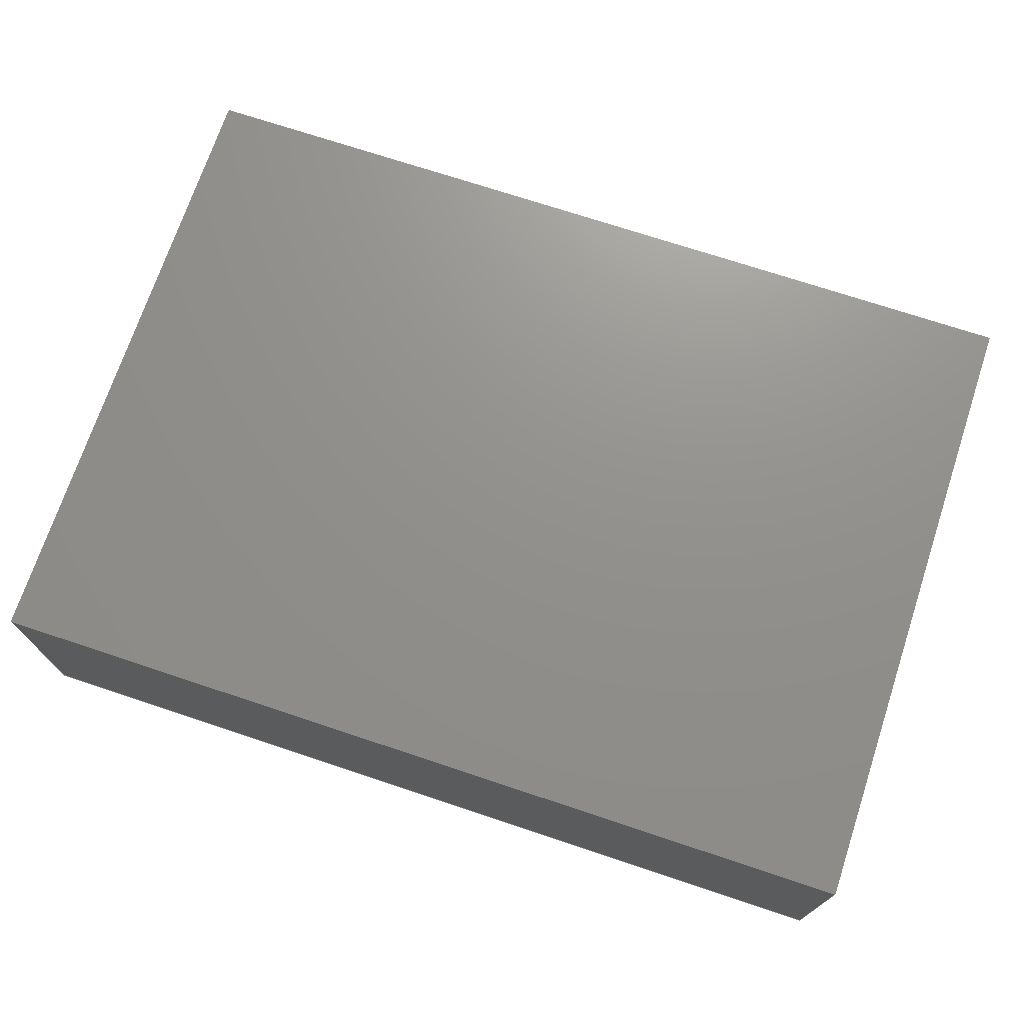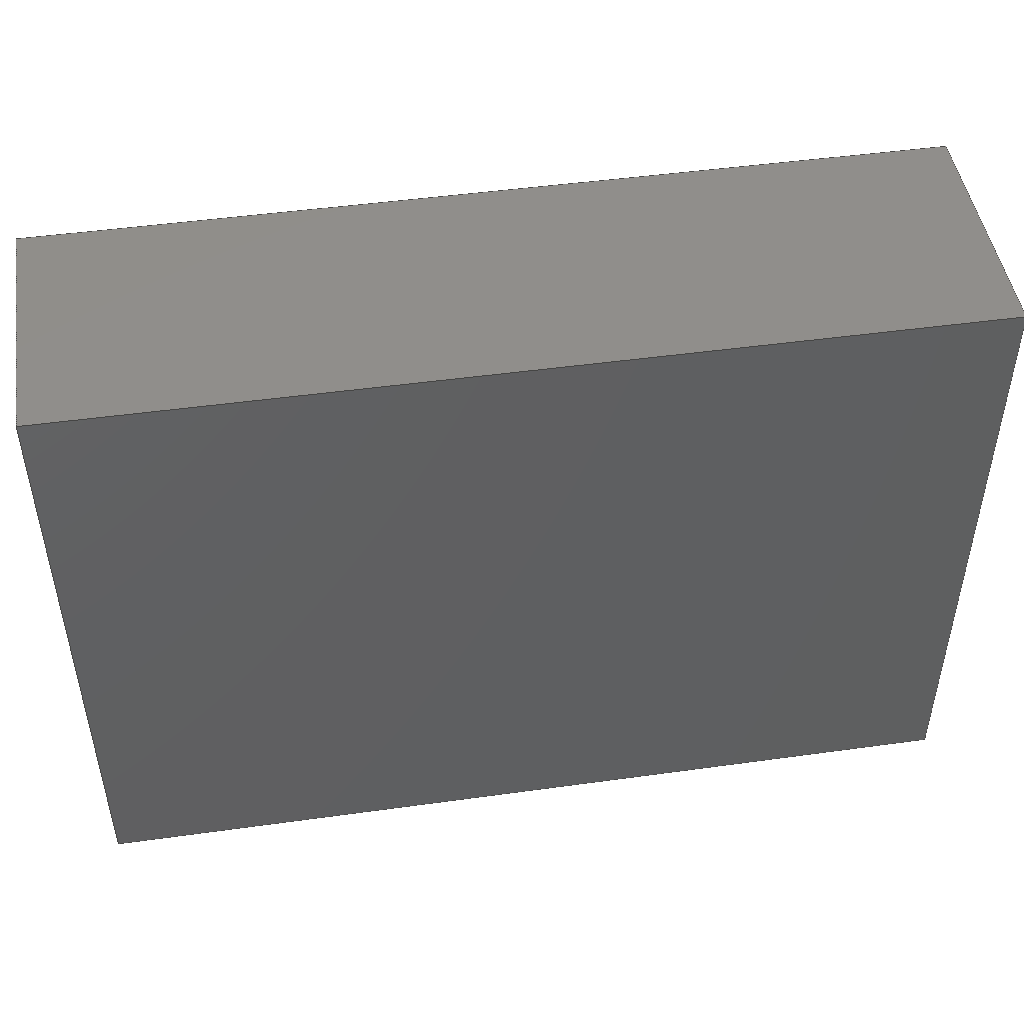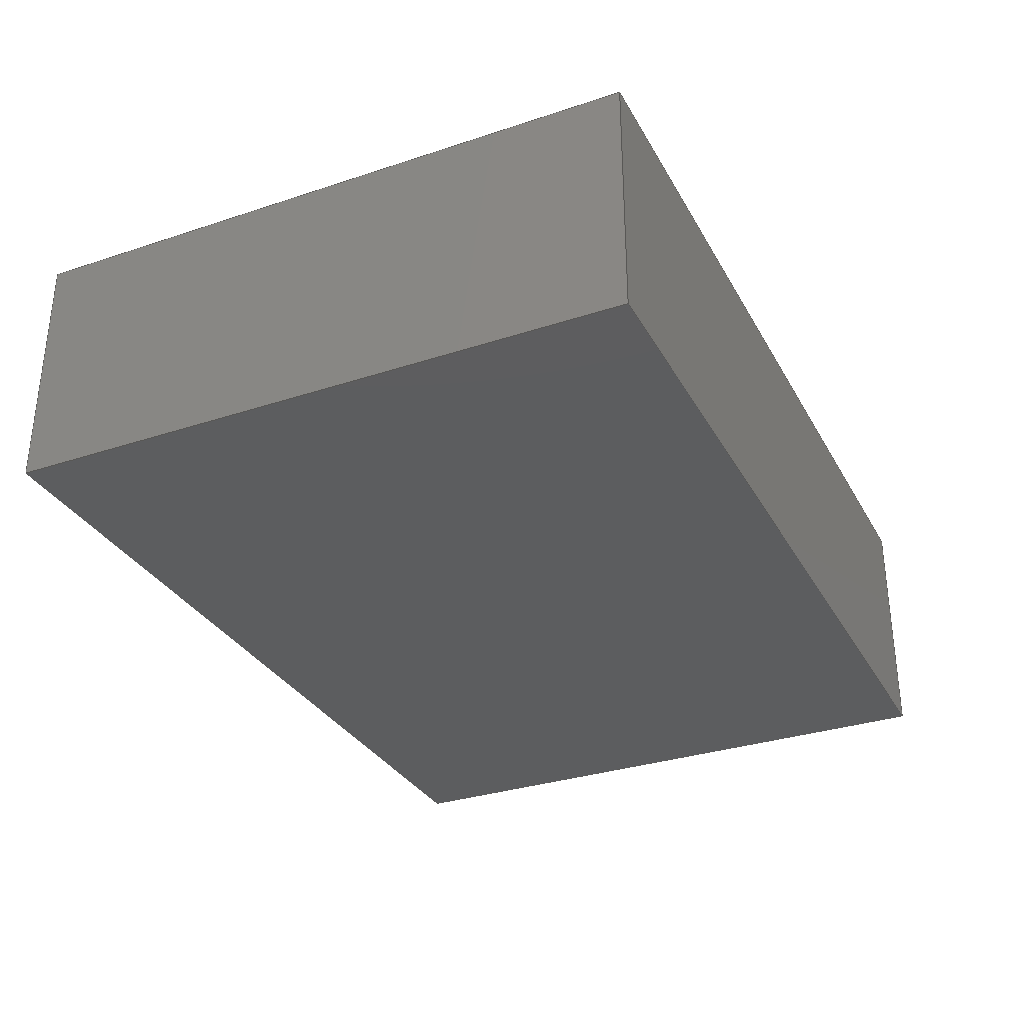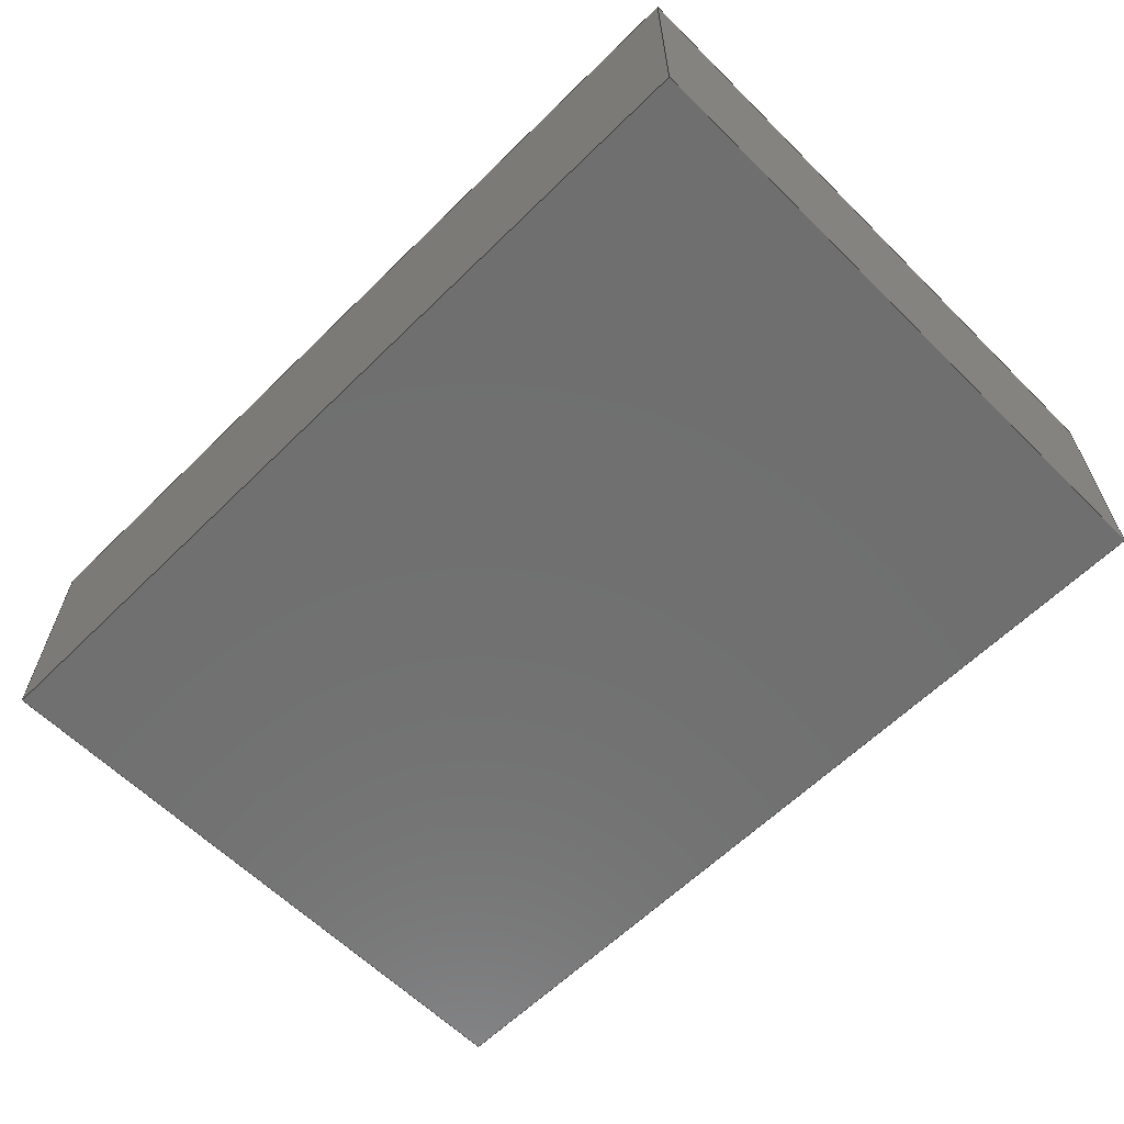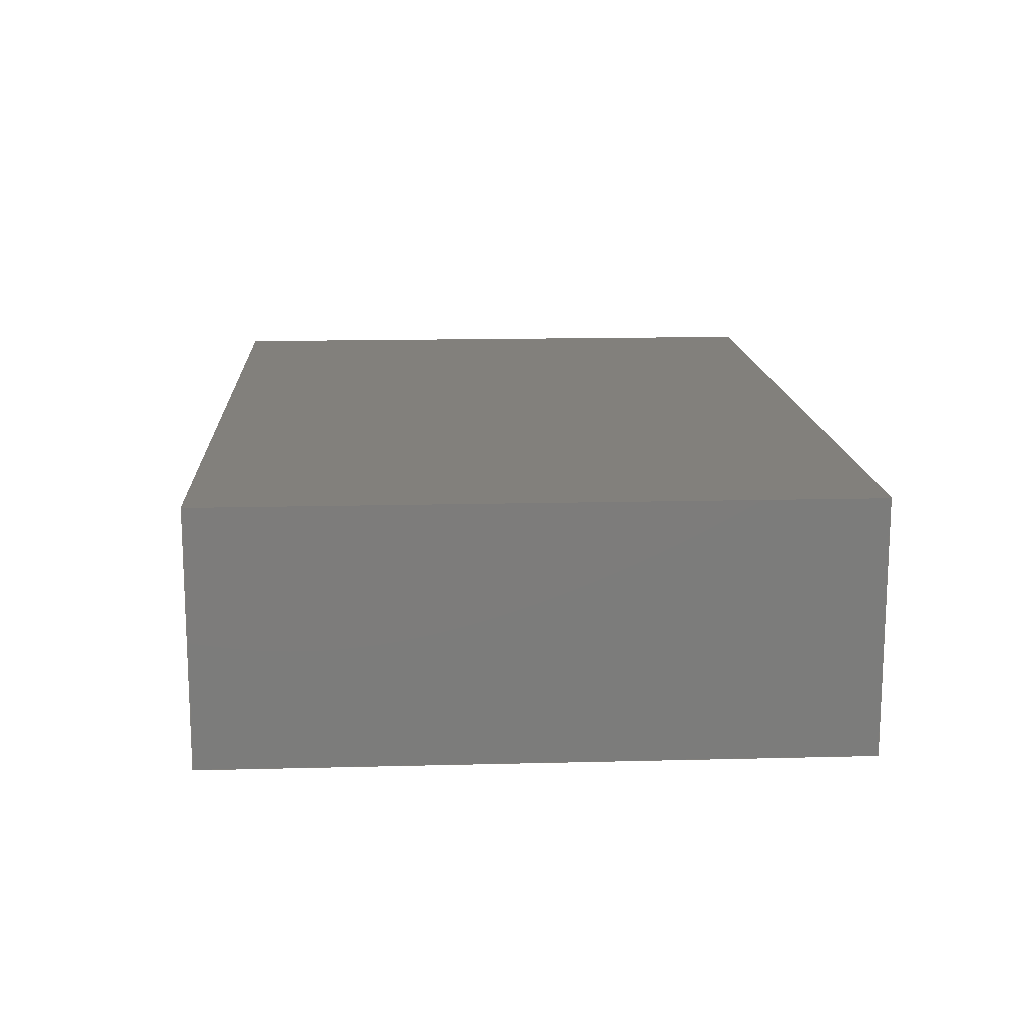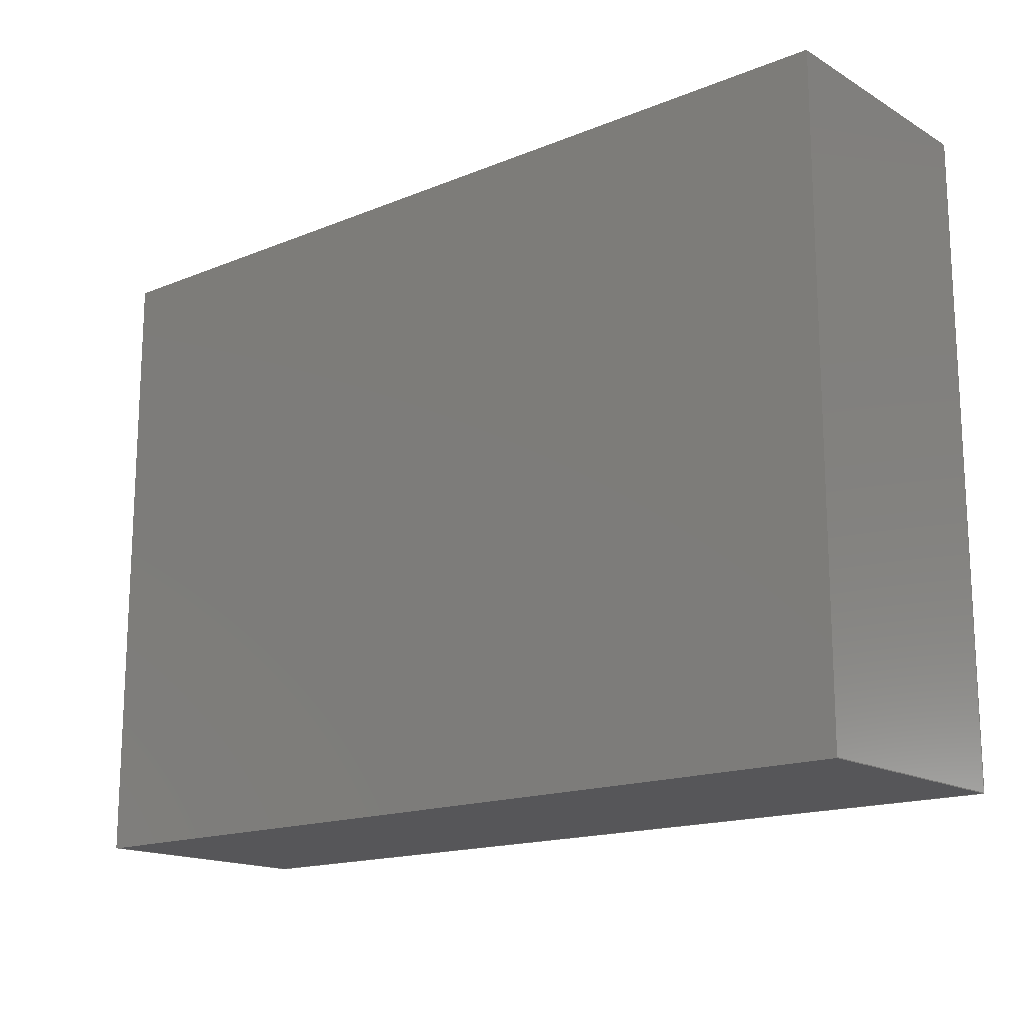
<metadata>
{"format":"step","ext":"step","renderer":"f3d","projection":"perspective","resolution":1024,"background":"white","views":[{"elev":72.1,"azim":-161.6,"up":"+Z"},{"elev":47.6,"azim":171.1,"up":"+Y"},{"elev":-31.9,"azim":114.9,"up":"+Z"},{"elev":-61.7,"azim":-135.1,"up":"+Z"},{"elev":14.5,"azim":86.8,"up":"+Z"},{"elev":-16.2,"azim":40.0,"up":"+Y"}]}
</metadata>
<code>
ISO-10303-21;
DATA;
#1=PROPERTY_DEFINITION_REPRESENTATION(#5,#3);
#2=PROPERTY_DEFINITION_REPRESENTATION(#6,#4);
#3=REPRESENTATION('',(#7),#186);
#4=REPRESENTATION('',(#8),#186);
#5=PROPERTY_DEFINITION('pmi validation property','',#193);
#6=PROPERTY_DEFINITION('pmi validation property','',#193);
#7=VALUE_REPRESENTATION_ITEM('number of annotations',COUNT_MEASURE(0));
#8=VALUE_REPRESENTATION_ITEM('number of views',COUNT_MEASURE(0));
#9=CONTEXT_DEPENDENT_SHAPE_REPRESENTATION(#11,#195);
#10=NEXT_ASSEMBLY_USAGE_OCCURRENCE('C_Wurth_WCAP-CSGP-1812_H1.25',
'C_Wurth_WCAP-CSGP-1812_H1.25','C_Wurth_WCAP-CSGP-1812_H1.25',#196,#197,
'');
#11=(
REPRESENTATION_RELATIONSHIP(' ',' ',#119,#120)
REPRESENTATION_RELATIONSHIP_WITH_TRANSFORMATION(#12)
SHAPE_REPRESENTATION_RELATIONSHIP()
);
#12=ITEM_DEFINED_TRANSFORMATION(' ',' ',#121,#128);
#13=SHAPE_REPRESENTATION_RELATIONSHIP('','',#119,#14);
#14=ADVANCED_BREP_SHAPE_REPRESENTATION('',(#116),#187);
#15=ORIENTED_EDGE('',*,*,#39,.T.);
#16=ORIENTED_EDGE('',*,*,#40,.T.);
#17=ORIENTED_EDGE('',*,*,#41,.T.);
#18=ORIENTED_EDGE('',*,*,#42,.T.);
#19=ORIENTED_EDGE('',*,*,#43,.F.);
#20=ORIENTED_EDGE('',*,*,#44,.F.);
#21=ORIENTED_EDGE('',*,*,#45,.F.);
#22=ORIENTED_EDGE('',*,*,#46,.F.);
#23=ORIENTED_EDGE('',*,*,#44,.T.);
#24=ORIENTED_EDGE('',*,*,#47,.F.);
#25=ORIENTED_EDGE('',*,*,#42,.F.);
#26=ORIENTED_EDGE('',*,*,#48,.T.);
#27=ORIENTED_EDGE('',*,*,#45,.T.);
#28=ORIENTED_EDGE('',*,*,#48,.F.);
#29=ORIENTED_EDGE('',*,*,#41,.F.);
#30=ORIENTED_EDGE('',*,*,#49,.T.);
#31=ORIENTED_EDGE('',*,*,#46,.T.);
#32=ORIENTED_EDGE('',*,*,#49,.F.);
#33=ORIENTED_EDGE('',*,*,#40,.F.);
#34=ORIENTED_EDGE('',*,*,#50,.T.);
#35=ORIENTED_EDGE('',*,*,#43,.T.);
#36=ORIENTED_EDGE('',*,*,#50,.F.);
#37=ORIENTED_EDGE('',*,*,#39,.F.);
#38=ORIENTED_EDGE('',*,*,#47,.T.);
#39=EDGE_CURVE('',#51,#52,#59,.T.);
#40=EDGE_CURVE('',#52,#53,#60,.T.);
#41=EDGE_CURVE('',#53,#54,#61,.T.);
#42=EDGE_CURVE('',#54,#51,#62,.T.);
#43=EDGE_CURVE('',#55,#56,#63,.T.);
#44=EDGE_CURVE('',#57,#55,#64,.T.);
#45=EDGE_CURVE('',#58,#57,#65,.T.);
#46=EDGE_CURVE('',#56,#58,#66,.T.);
#47=EDGE_CURVE('',#51,#55,#67,.T.);
#48=EDGE_CURVE('',#54,#57,#68,.T.);
#49=EDGE_CURVE('',#53,#58,#69,.T.);
#50=EDGE_CURVE('',#52,#56,#70,.T.);
#51=VERTEX_POINT('',#160);
#52=VERTEX_POINT('',#161);
#53=VERTEX_POINT('',#163);
#54=VERTEX_POINT('',#165);
#55=VERTEX_POINT('',#169);
#56=VERTEX_POINT('',#170);
#57=VERTEX_POINT('',#172);
#58=VERTEX_POINT('',#174);
#59=LINE('',#159,#71);
#60=LINE('',#162,#72);
#61=LINE('',#164,#73);
#62=LINE('',#166,#74);
#63=LINE('',#168,#75);
#64=LINE('',#171,#76);
#65=LINE('',#173,#77);
#66=LINE('',#175,#78);
#67=LINE('',#177,#79);
#68=LINE('',#178,#80);
#69=LINE('',#180,#81);
#70=LINE('',#182,#82);
#71=VECTOR('',#133,1000);
#72=VECTOR('',#134,1000);
#73=VECTOR('',#135,1000);
#74=VECTOR('',#136,1000);
#75=VECTOR('',#139,1000);
#76=VECTOR('',#140,1000);
#77=VECTOR('',#141,1000);
#78=VECTOR('',#142,1000);
#79=VECTOR('',#145,1000);
#80=VECTOR('',#146,1000);
#81=VECTOR('',#149,1000);
#82=VECTOR('',#152,1000);
#83=EDGE_LOOP('',(#15,#16,#17,#18));
#84=EDGE_LOOP('',(#19,#20,#21,#22));
#85=EDGE_LOOP('',(#23,#24,#25,#26));
#86=EDGE_LOOP('',(#27,#28,#29,#30));
#87=EDGE_LOOP('',(#31,#32,#33,#34));
#88=EDGE_LOOP('',(#35,#36,#37,#38));
#89=FACE_BOUND('',#83,.T.);
#90=FACE_BOUND('',#84,.T.);
#91=FACE_BOUND('',#85,.T.);
#92=FACE_BOUND('',#86,.T.);
#93=FACE_BOUND('',#87,.T.);
#94=FACE_BOUND('',#88,.T.);
#95=PLANE('',#122);
#96=PLANE('',#123);
#97=PLANE('',#124);
#98=PLANE('',#125);
#99=PLANE('',#126);
#100=PLANE('',#127);
#101=ADVANCED_FACE('',(#89),#95,.T.);
#102=ADVANCED_FACE('',(#90),#96,.F.);
#103=ADVANCED_FACE('',(#91),#97,.F.);
#104=ADVANCED_FACE('',(#92),#98,.F.);
#105=ADVANCED_FACE('',(#93),#99,.F.);
#106=ADVANCED_FACE('',(#94),#100,.F.);
#107=CLOSED_SHELL('',(#101,#102,#103,#104,#105,#106));
#108=STYLED_ITEM('',(#109),#116);
#109=PRESENTATION_STYLE_ASSIGNMENT((#110));
#110=SURFACE_STYLE_USAGE(.BOTH.,#111);
#111=SURFACE_SIDE_STYLE('',(#112));
#112=SURFACE_STYLE_FILL_AREA(#113);
#113=FILL_AREA_STYLE('',(#114));
#114=FILL_AREA_STYLE_COLOUR('',#115);
#115=COLOUR_RGB('',0.9412,0.9412,0.9412);
#116=MANIFOLD_SOLID_BREP('maxSized_Square',#107);
#117=SHAPE_DEFINITION_REPRESENTATION(#194,#119);
#118=SHAPE_DEFINITION_REPRESENTATION(#193,#120);
#119=SHAPE_REPRESENTATION('C_Wurth_WCAP-CSGP-1812_H1.25',(#121),#187);
#120=SHAPE_REPRESENTATION('C_Wurth_WCAP-CSGP-1812_H1.25',(#121,#128),#186);
#121=AXIS2_PLACEMENT_3D('',#157,#129,#130);
#122=AXIS2_PLACEMENT_3D('',#158,#131,#132);
#123=AXIS2_PLACEMENT_3D('',#167,#137,#138);
#124=AXIS2_PLACEMENT_3D('',#176,#143,#144);
#125=AXIS2_PLACEMENT_3D('',#179,#147,#148);
#126=AXIS2_PLACEMENT_3D('',#181,#150,#151);
#127=AXIS2_PLACEMENT_3D('',#183,#153,#154);
#128=AXIS2_PLACEMENT_3D('',#184,#155,#156);
#129=DIRECTION('',(0,0,1));
#130=DIRECTION('',(1,0,0));
#131=DIRECTION('',(0,-1,0));
#132=DIRECTION('',(0,0,-1));
#133=DIRECTION('',(0,0,-1));
#134=DIRECTION('',(1,0,1.328e-16));
#135=DIRECTION('',(0,0,1));
#136=DIRECTION('',(-1,0,1.328e-16));
#137=DIRECTION('',(0,-1,0));
#138=DIRECTION('',(0,0,-1));
#139=DIRECTION('',(0,0,-1));
#140=DIRECTION('',(-1,0,1.328e-16));
#141=DIRECTION('',(0,0,1));
#142=DIRECTION('',(1,0,1.328e-16));
#143=DIRECTION('',(-1.328e-16,0,-1));
#144=DIRECTION('',(-1,0,1.328e-16));
#145=DIRECTION('',(0,1,0));
#146=DIRECTION('',(0,1,0));
#147=DIRECTION('',(-1,0,0));
#148=DIRECTION('',(0,0,1));
#149=DIRECTION('',(0,1,0));
#150=DIRECTION('',(-1.328e-16,0,1));
#151=DIRECTION('',(1,0,1.328e-16));
#152=DIRECTION('',(0,1,0));
#153=DIRECTION('',(1,0,0));
#154=DIRECTION('',(0,0,-1));
#155=DIRECTION('',(0,0,1));
#156=DIRECTION('',(1,0,0));
#157=CARTESIAN_POINT('',(0,0,0));
#158=CARTESIAN_POINT('',(0,-1.45,0));
#159=CARTESIAN_POINT('',(-2.45,-1.45,0.675));
#160=CARTESIAN_POINT('',(-2.45,-1.45,0.575));
#161=CARTESIAN_POINT('',(-2.45,-1.45,-0.675));
#162=CARTESIAN_POINT('',(-2.45,-1.45,-0.675));
#163=CARTESIAN_POINT('',(2.05,-1.45,-0.675));
#164=CARTESIAN_POINT('',(2.05,-1.45,-0.675));
#165=CARTESIAN_POINT('',(2.05,-1.45,0.575));
#166=CARTESIAN_POINT('',(2.45,-1.45,0.575));
#167=CARTESIAN_POINT('',(0,1.75,0));
#168=CARTESIAN_POINT('',(-2.45,1.75,0.675));
#169=CARTESIAN_POINT('',(-2.45,1.75,0.575));
#170=CARTESIAN_POINT('',(-2.45,1.75,-0.675));
#171=CARTESIAN_POINT('',(2.45,1.75,0.575));
#172=CARTESIAN_POINT('',(2.05,1.75,0.575));
#173=CARTESIAN_POINT('',(2.05,1.75,-0.675));
#174=CARTESIAN_POINT('',(2.05,1.75,-0.675));
#175=CARTESIAN_POINT('',(-2.45,1.75,-0.675));
#176=CARTESIAN_POINT('',(2.45,-1.75,0.575));
#177=CARTESIAN_POINT('',(-2.45,-1.75,0.575));
#178=CARTESIAN_POINT('',(2.05,-1.75,0.575));
#179=CARTESIAN_POINT('',(2.05,-1.75,-0.675));
#180=CARTESIAN_POINT('',(2.05,-1.75,-0.675));
#181=CARTESIAN_POINT('',(-2.45,-1.75,-0.675));
#182=CARTESIAN_POINT('',(-2.45,-1.75,-0.675));
#183=CARTESIAN_POINT('',(-2.45,-1.75,0.675));
#184=CARTESIAN_POINT('',(0.2,-0.15,0.675));
#185=MECHANICAL_DESIGN_GEOMETRIC_PRESENTATION_REPRESENTATION('',(#108),
#186);
#186=(
GEOMETRIC_REPRESENTATION_CONTEXT(3)
GLOBAL_UNCERTAINTY_ASSIGNED_CONTEXT((#188))
GLOBAL_UNIT_ASSIGNED_CONTEXT((#192,#191,#190))
REPRESENTATION_CONTEXT('C_Wurth_WCAP-CSGP-1812_H1.25',
'TOP_LEVEL_ASSEMBLY_PART')
);
#187=(
GEOMETRIC_REPRESENTATION_CONTEXT(3)
GLOBAL_UNCERTAINTY_ASSIGNED_CONTEXT((#189))
GLOBAL_UNIT_ASSIGNED_CONTEXT((#192,#191,#190))
REPRESENTATION_CONTEXT('C_Wurth_WCAP-CSGP-1812_H1.25','COMPONENT_PART')
);
#188=UNCERTAINTY_MEASURE_WITH_UNIT(LENGTH_MEASURE(0.005),#192,
'DISTANCE_ACCURACY_VALUE','Maximum Tolerance applied to model');
#189=UNCERTAINTY_MEASURE_WITH_UNIT(LENGTH_MEASURE(0.005),#192,
'DISTANCE_ACCURACY_VALUE','Maximum Tolerance applied to model');
#190=(
NAMED_UNIT(*)
SI_UNIT($,.STERADIAN.)
SOLID_ANGLE_UNIT()
);
#191=(
NAMED_UNIT(*)
PLANE_ANGLE_UNIT()
SI_UNIT($,.RADIAN.)
);
#192=(
LENGTH_UNIT()
NAMED_UNIT(*)
SI_UNIT(.MILLI.,.METRE.)
);
#193=PRODUCT_DEFINITION_SHAPE('','',#196);
#194=PRODUCT_DEFINITION_SHAPE('','',#197);
#195=PRODUCT_DEFINITION_SHAPE(' ','NAUO PRDDFN',#10);
#196=PRODUCT_DEFINITION('','',#200,#198);
#197=PRODUCT_DEFINITION('','',#201,#199);
#198=PRODUCT_DEFINITION_CONTEXT('',#211,'design');
#199=PRODUCT_DEFINITION_CONTEXT('',#211,'design');
#200=PRODUCT_DEFINITION_FORMATION_WITH_SPECIFIED_SOURCE('','',#204,
 .NOT_KNOWN.);
#201=PRODUCT_DEFINITION_FORMATION_WITH_SPECIFIED_SOURCE('','',#205,
 .NOT_KNOWN.);
#202=PRODUCT_RELATED_PRODUCT_CATEGORY('','',(#204));
#203=PRODUCT_RELATED_PRODUCT_CATEGORY('','',(#205));
#204=PRODUCT('C_Wurth_WCAP-CSGP-1812_H1.25',
'C_Wurth_WCAP-CSGP-1812_H1.25','C_Wurth_WCAP-CSGP-1812_H1.25',(#208));
#205=PRODUCT('C_Wurth_WCAP-CSGP-1812_H1.25',
'C_Wurth_WCAP-CSGP-1812_H1.25','C_Wurth_WCAP-CSGP-1812_H1.25',(#209));
#206=PRODUCT_CATEGORY('','');
#207=PRODUCT_CATEGORY('','');
#208=PRODUCT_CONTEXT('',#211,'mechanical');
#209=PRODUCT_CONTEXT('',#211,'mechanical');
#210=APPLICATION_PROTOCOL_DEFINITION('international standard',
'automotive_design',2010,#211);
#211=APPLICATION_CONTEXT(
'core data for automotive mechanical design processes');
ENDSEC;
END-ISO-10303-21;

</code>
